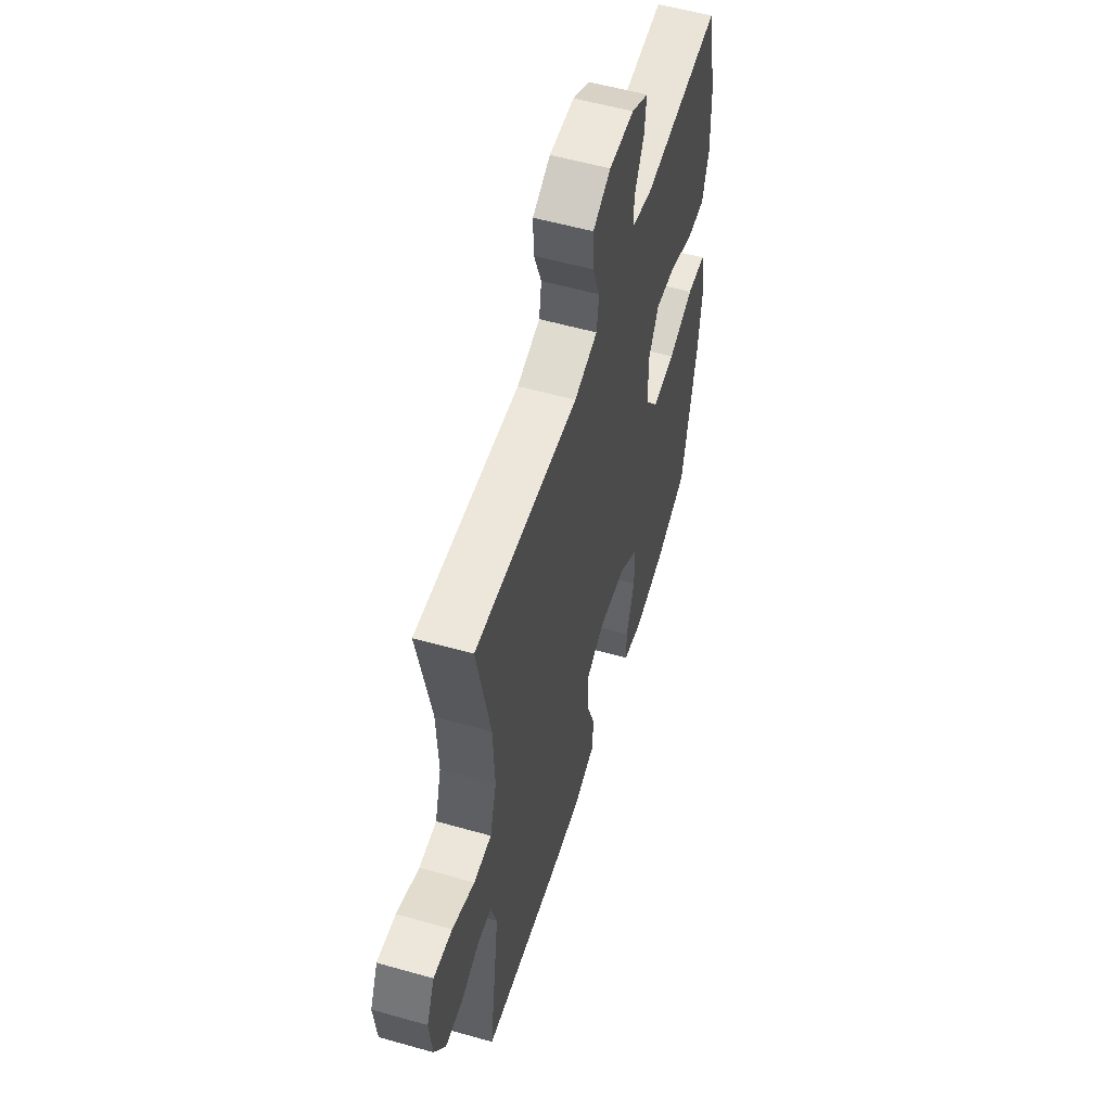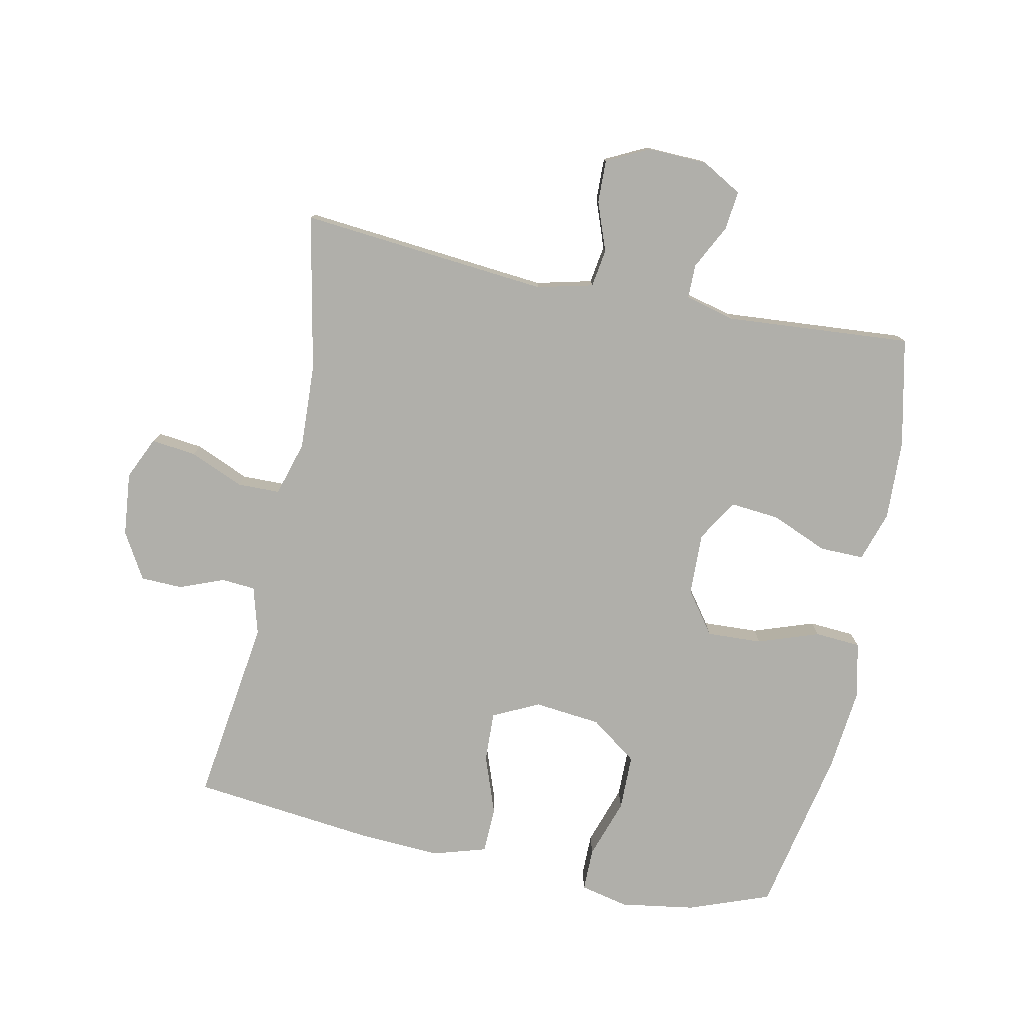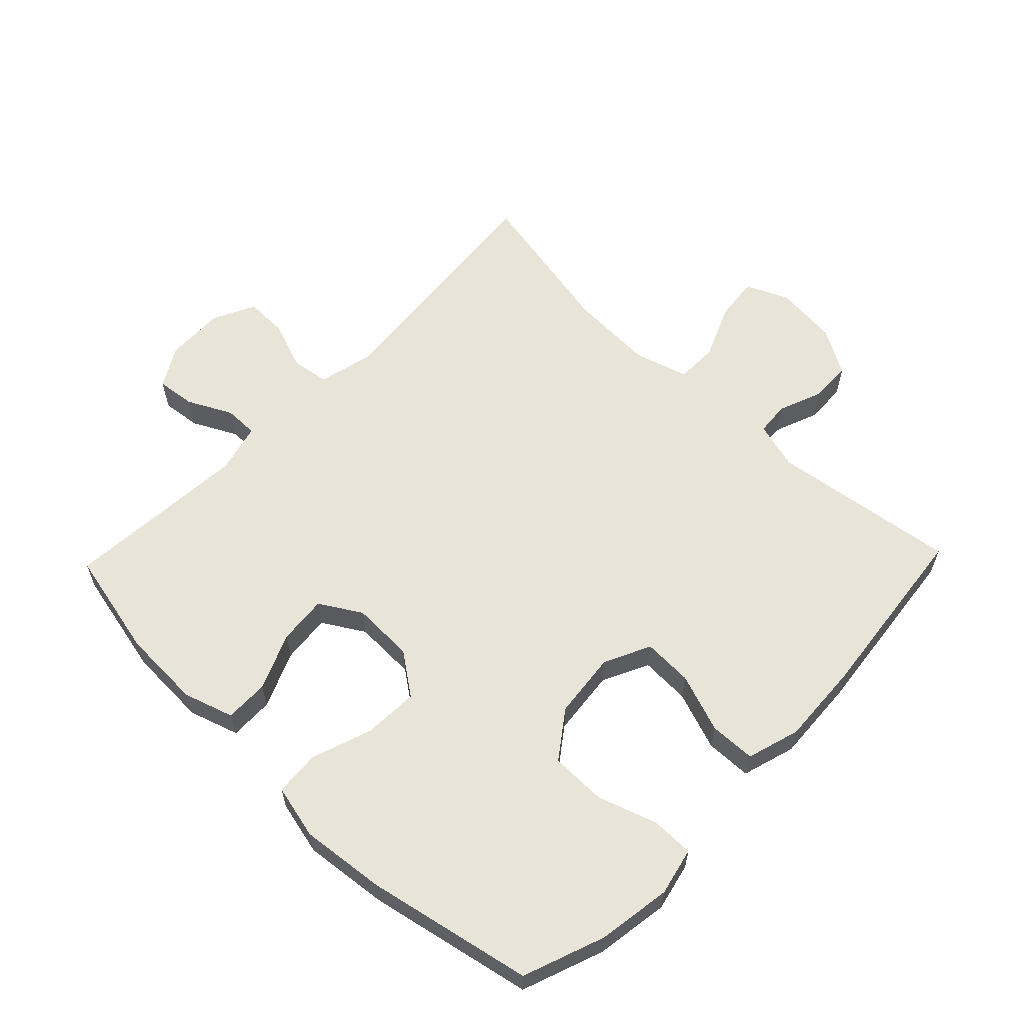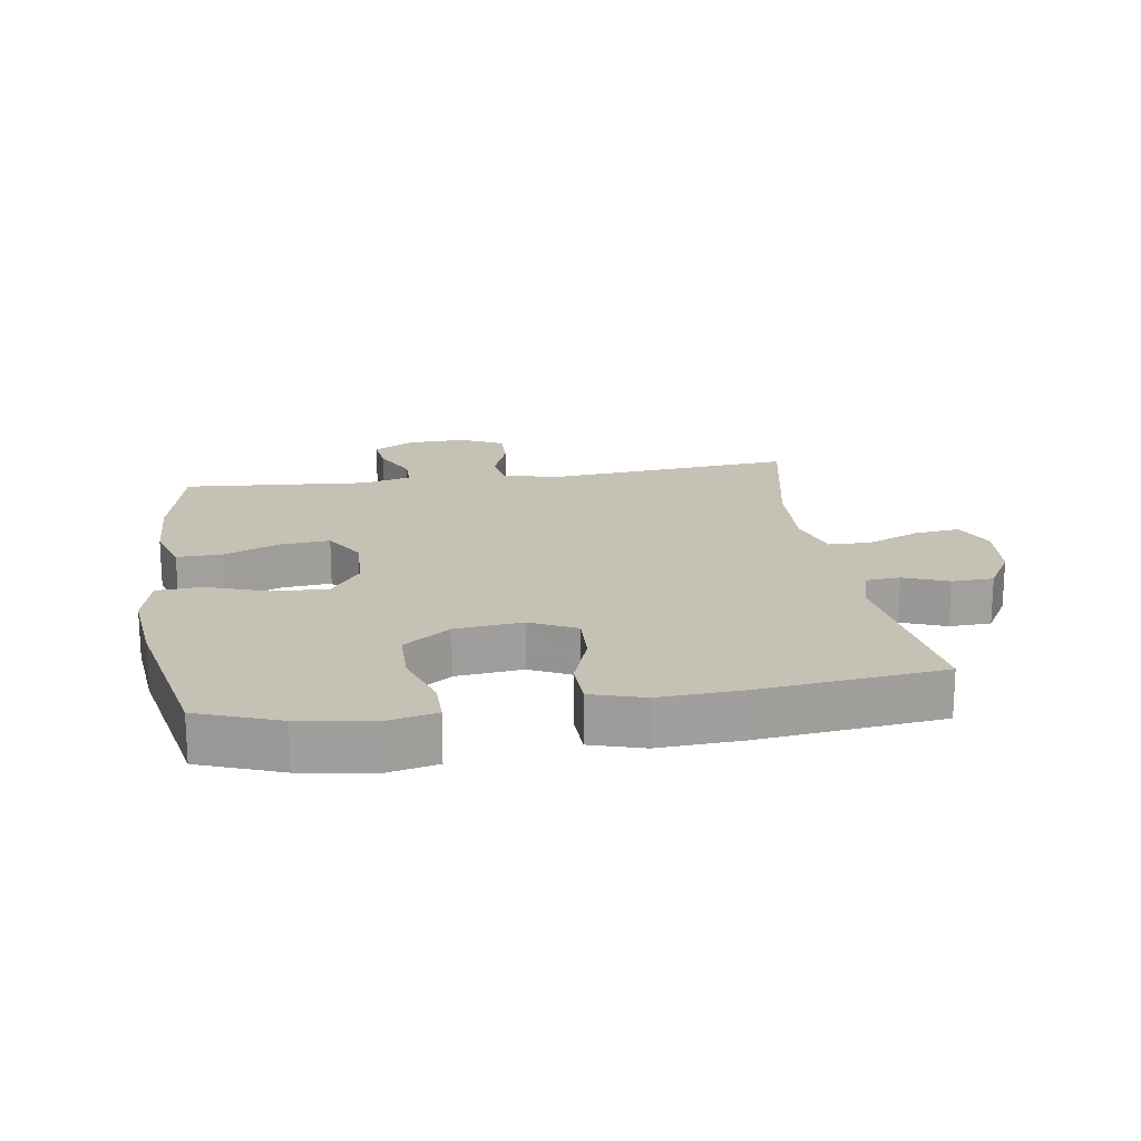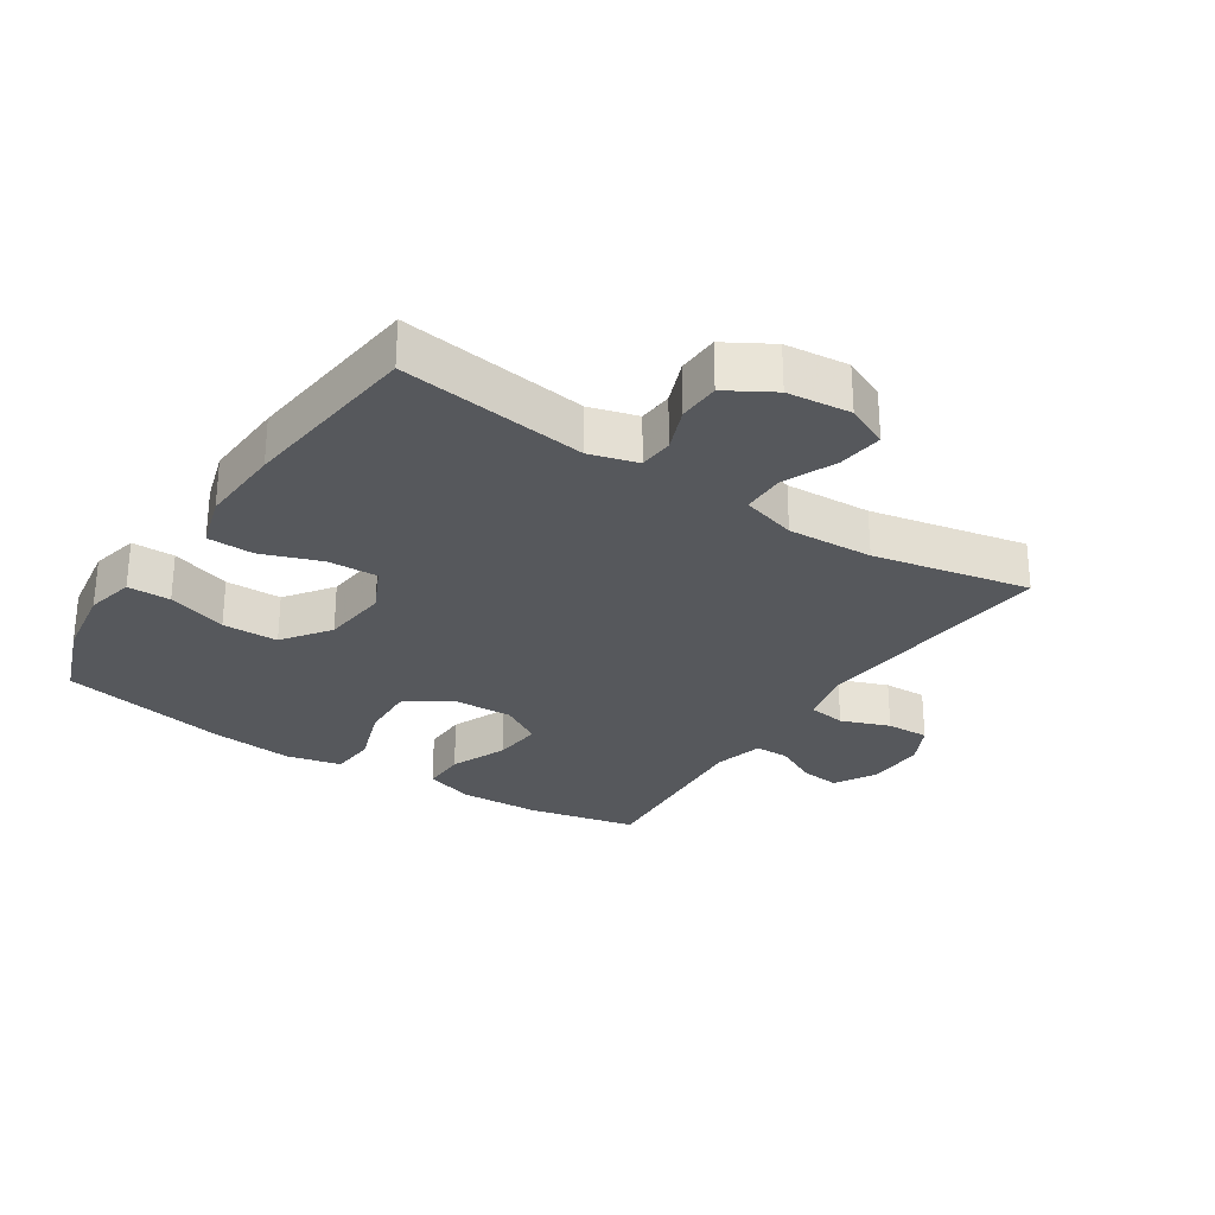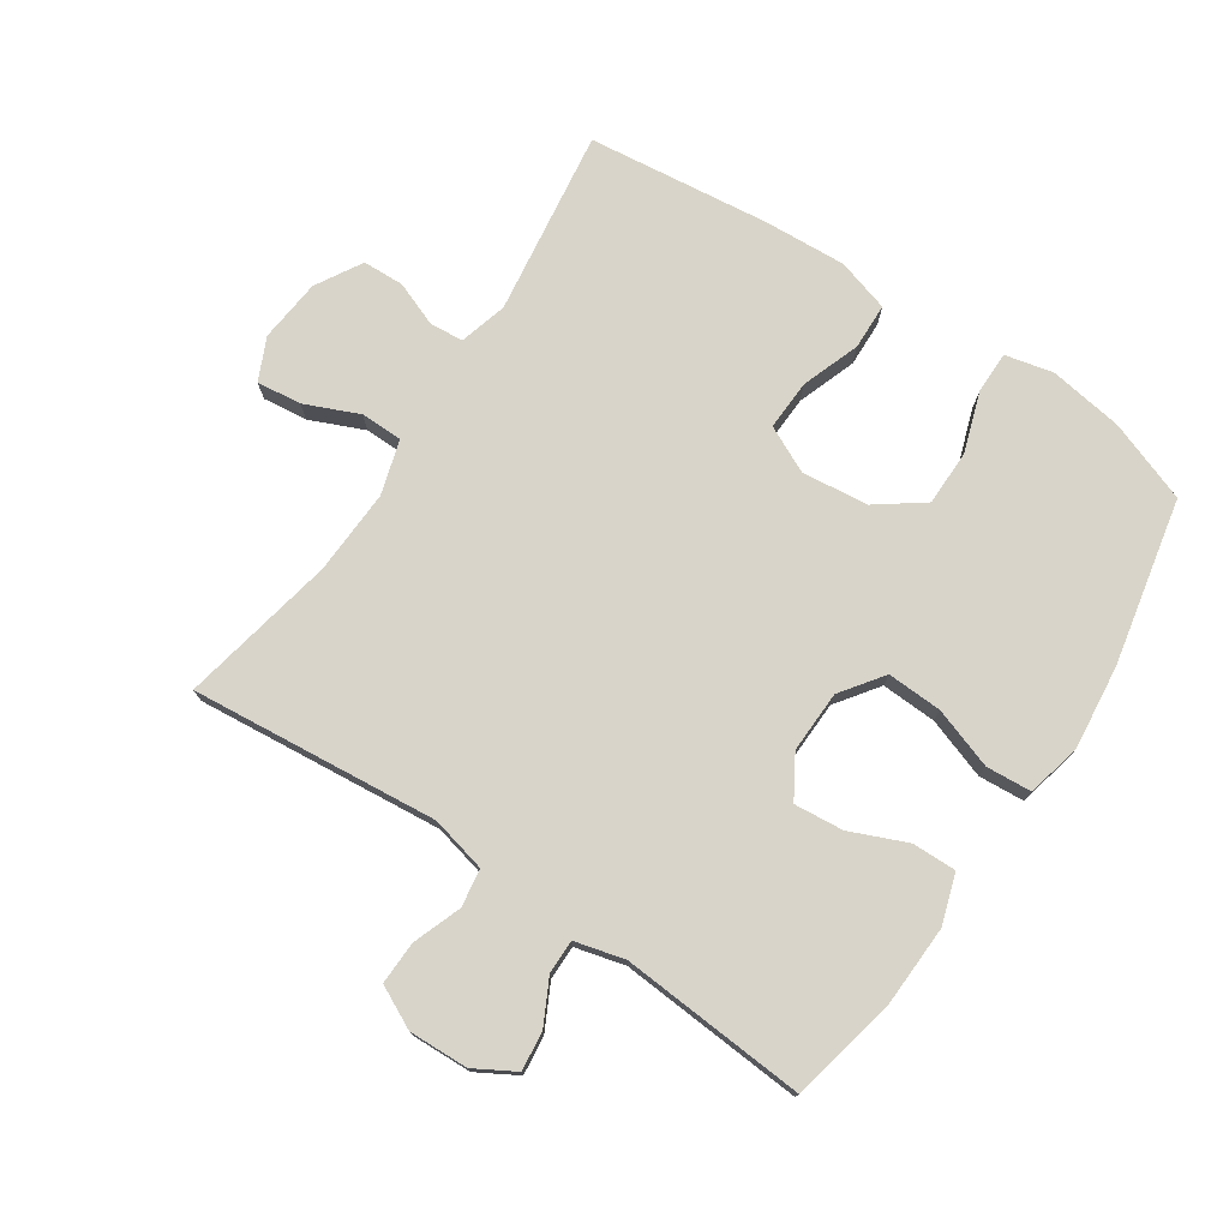
<metadata>
{"format":"obj","ext":"obj","renderer":"f3d","projection":"perspective","resolution":1024,"background":"white","views":[{"elev":55.7,"azim":-73.4,"up":"+Z"},{"elev":-78.0,"azim":-11.7,"up":"+Y"},{"elev":60.4,"azim":133.9,"up":"+Y"},{"elev":18.7,"azim":171.3,"up":"+Y"},{"elev":-28.0,"azim":-123.2,"up":"+Y"},{"elev":75.4,"azim":33.6,"up":"+Y"}]}
</metadata>
<code>
v -0.5 0.07 -0.5
v -0.46 0.07 -0.209
v -0.481 0.07 -0.134
v -0.534 0.07 -0.13
v -0.603 0.07 -0.157
v -0.668 0.07 -0.155
v -0.71 0.07 -0.083
v -0.72 0.07 0.016
v -0.69 0.07 0.082
v -0.62 0.07 0.074
v -0.536 0.07 0.038
v -0.47 0.07 0.039
v -0.445 0.07 0.124
v -0.451 0.07 0.257
v -0.5 0.07 0.5
v -0.113 0.07 0.464
v -0.026 0.07 0.485
v -0.017 0.07 0.544
v -0.045 0.07 0.62
v -0.047 0.07 0.687
v 0.019 0.07 0.72
v 0.112 0.07 0.717
v 0.175 0.07 0.681
v 0.168 0.07 0.62
v 0.133 0.07 0.551
v 0.133 0.07 0.498
v 0.211 0.07 0.478
v 0.5 0.07 0.5
v 0.537 0.07 0.331
v 0.542 0.07 0.206
v 0.517 0.07 0.128
v 0.448 0.07 0.129
v 0.36 0.07 0.166
v 0.283 0.07 0.173
v 0.244 0.07 0.108
v 0.247 0.07 0.011
v 0.295 0.07 -0.055
v 0.381 0.07 -0.051
v 0.476 0.07 -0.018
v 0.547 0.07 -0.023
v 0.567 0.07 -0.108
v 0.553 0.07 -0.24
v 0.5 0.07 -0.5
v 0.373 0.07 -0.547
v 0.257 0.07 -0.565
v 0.182 0.07 -0.548
v 0.182 0.07 -0.481
v 0.213 0.07 -0.388
v 0.212 0.07 -0.301
v 0.139 0.07 -0.248
v 0.035 0.07 -0.237
v -0.037 0.07 -0.272
v -0.034 0.07 -0.35
v -0.001 0.07 -0.442
v -0.003 0.07 -0.514
v -0.086 0.07 -0.539
v -0.215 0.07 -0.532
v -0.5 0 -0.5
v -0.46 0 -0.209
v -0.481 0 -0.134
v -0.534 0 -0.13
v -0.603 0 -0.157
v -0.668 0 -0.155
v -0.71 0 -0.083
v -0.72 0 0.016
v -0.69 0 0.082
v -0.62 0 0.074
v -0.536 0 0.038
v -0.47 0 0.039
v -0.445 0 0.124
v -0.451 0 0.257
v -0.5 0 0.5
v -0.113 0 0.464
v -0.026 0 0.485
v -0.017 0 0.544
v -0.045 0 0.62
v -0.047 0 0.687
v 0.019 0 0.72
v 0.112 0 0.717
v 0.175 0 0.681
v 0.168 0 0.62
v 0.133 0 0.551
v 0.133 0 0.498
v 0.211 0 0.478
v 0.5 0 0.5
v 0.537 0 0.331
v 0.542 0 0.206
v 0.517 0 0.128
v 0.448 0 0.129
v 0.36 0 0.166
v 0.283 0 0.173
v 0.244 0 0.108
v 0.247 0 0.011
v 0.295 0 -0.055
v 0.381 0 -0.051
v 0.476 0 -0.018
v 0.547 0 -0.023
v 0.567 0 -0.108
v 0.553 0 -0.24
v 0.5 0 -0.5
v 0.373 0 -0.547
v 0.257 0 -0.565
v 0.182 0 -0.548
v 0.182 0 -0.481
v 0.213 0 -0.388
v 0.212 0 -0.301
v 0.139 0 -0.248
v 0.035 0 -0.237
v -0.037 0 -0.272
v -0.034 0 -0.35
v -0.001 0 -0.442
v -0.003 0 -0.514
v -0.086 0 -0.539
v -0.215 0 -0.532
f 57 1 2
f 56 57 2
f 55 56 2
f 54 55 2
f 53 54 2
f 52 53 2 3
f 51 52 3
f 50 51 3
f 46 47 48
f 45 46 48
f 44 45 48
f 43 44 48
f 42 43 48
f 41 42 48
f 40 41 48
f 39 40 48
f 38 39 48
f 37 38 48 49
f 36 37 49 50
f 31 32 33
f 30 31 33
f 29 30 33
f 28 29 33
f 27 28 33
f 26 27 33 34
f 23 24 25
f 22 23 25
f 21 22 25
f 20 21 25
f 19 20 25
f 18 19 25
f 17 18 25 26
f 26 34 35
f 17 26 35
f 16 17 35
f 9 10 11
f 8 9 11
f 7 8 11
f 6 7 11
f 5 6 11
f 4 5 11
f 3 4 11 12
f 50 3 12 13
f 35 36 50
f 16 35 50
f 15 16 50
f 14 15 50
f 13 14 50
f 59 58 114
f 59 114 113
f 59 113 112
f 59 112 111
f 59 111 110
f 60 59 110 109
f 60 109 108
f 60 108 107
f 105 104 103
f 105 103 102
f 105 102 101
f 105 101 100
f 105 100 99
f 105 99 98
f 105 98 97
f 105 97 96
f 105 96 95
f 106 105 95 94
f 107 106 94 93
f 90 89 88
f 90 88 87
f 90 87 86
f 90 86 85
f 90 85 84
f 91 90 84 83
f 82 81 80
f 82 80 79
f 82 79 78
f 82 78 77
f 82 77 76
f 82 76 75
f 83 82 75 74
f 92 91 83
f 92 83 74
f 92 74 73
f 68 67 66
f 68 66 65
f 68 65 64
f 68 64 63
f 68 63 62
f 68 62 61
f 69 68 61 60
f 70 69 60 107
f 107 93 92
f 107 92 73
f 107 73 72
f 107 72 71
f 107 71 70
f 1 58 59 2
f 2 59 60 3
f 3 60 61 4
f 4 61 62 5
f 5 62 63 6
f 6 63 64 7
f 7 64 65 8
f 8 65 66 9
f 9 66 67 10
f 10 67 68 11
f 11 68 69 12
f 12 69 70 13
f 13 70 71 14
f 14 71 72 15
f 15 72 73 16
f 16 73 74 17
f 17 74 75 18
f 18 75 76 19
f 19 76 77 20
f 20 77 78 21
f 21 78 79 22
f 22 79 80 23
f 23 80 81 24
f 24 81 82 25
f 25 82 83 26
f 26 83 84 27
f 27 84 85 28
f 28 85 86 29
f 29 86 87 30
f 30 87 88 31
f 31 88 89 32
f 32 89 90 33
f 33 90 91 34
f 34 91 92 35
f 35 92 93 36
f 36 93 94 37
f 37 94 95 38
f 38 95 96 39
f 39 96 97 40
f 40 97 98 41
f 41 98 99 42
f 42 99 100 43
f 43 100 101 44
f 44 101 102 45
f 45 102 103 46
f 46 103 104 47
f 47 104 105 48
f 48 105 106 49
f 49 106 107 50
f 50 107 108 51
f 51 108 109 52
f 52 109 110 53
f 53 110 111 54
f 54 111 112 55
f 55 112 113 56
f 56 113 114 57
f 57 114 58 1

</code>
